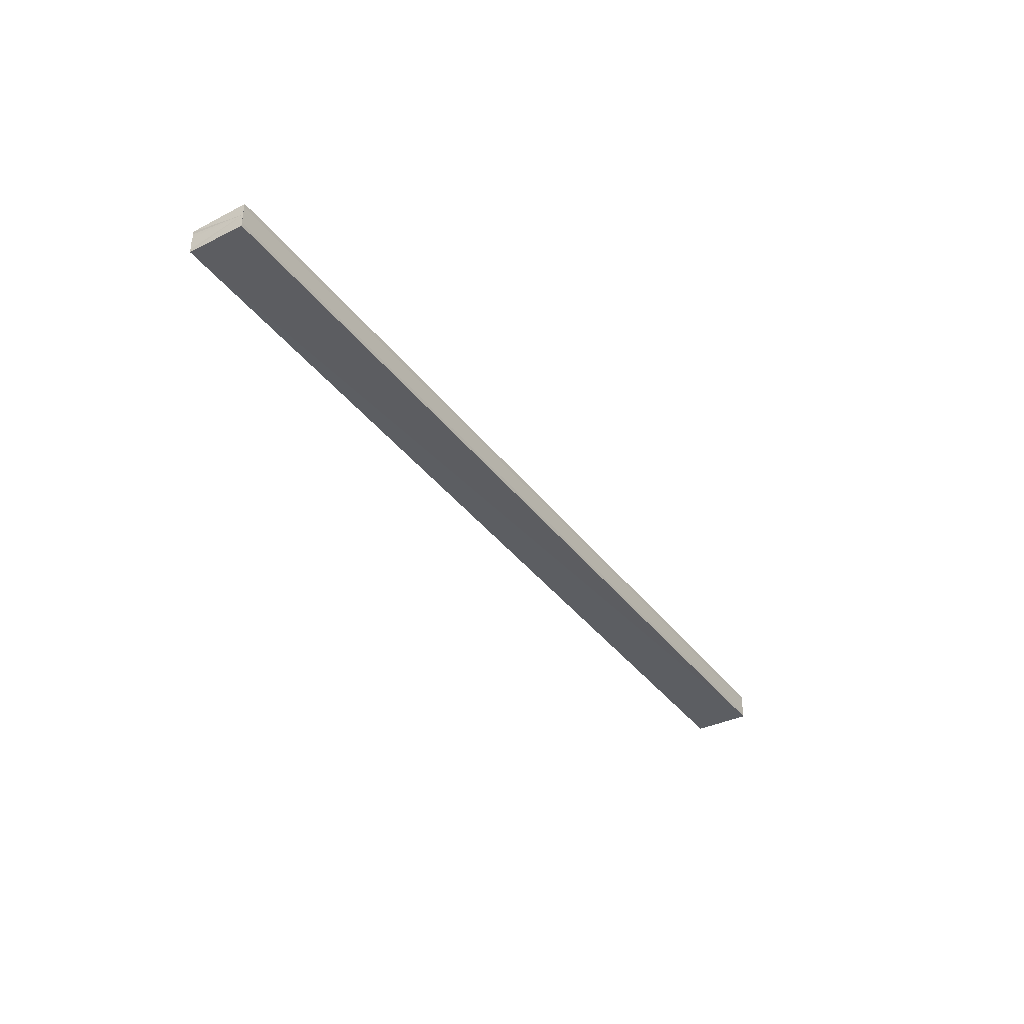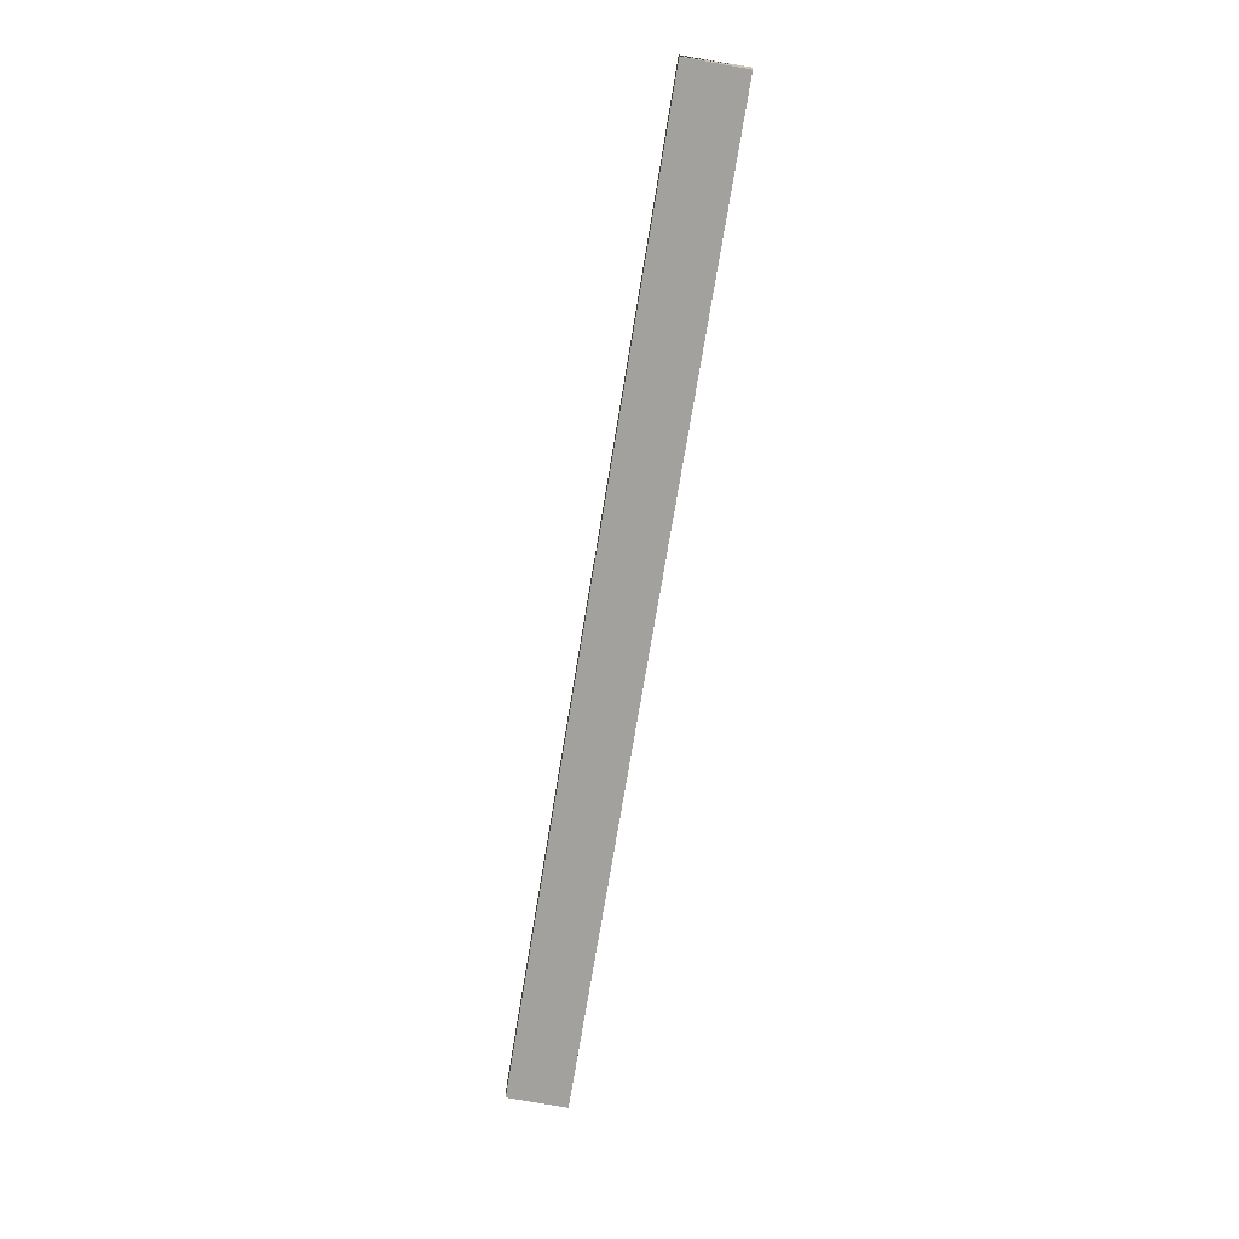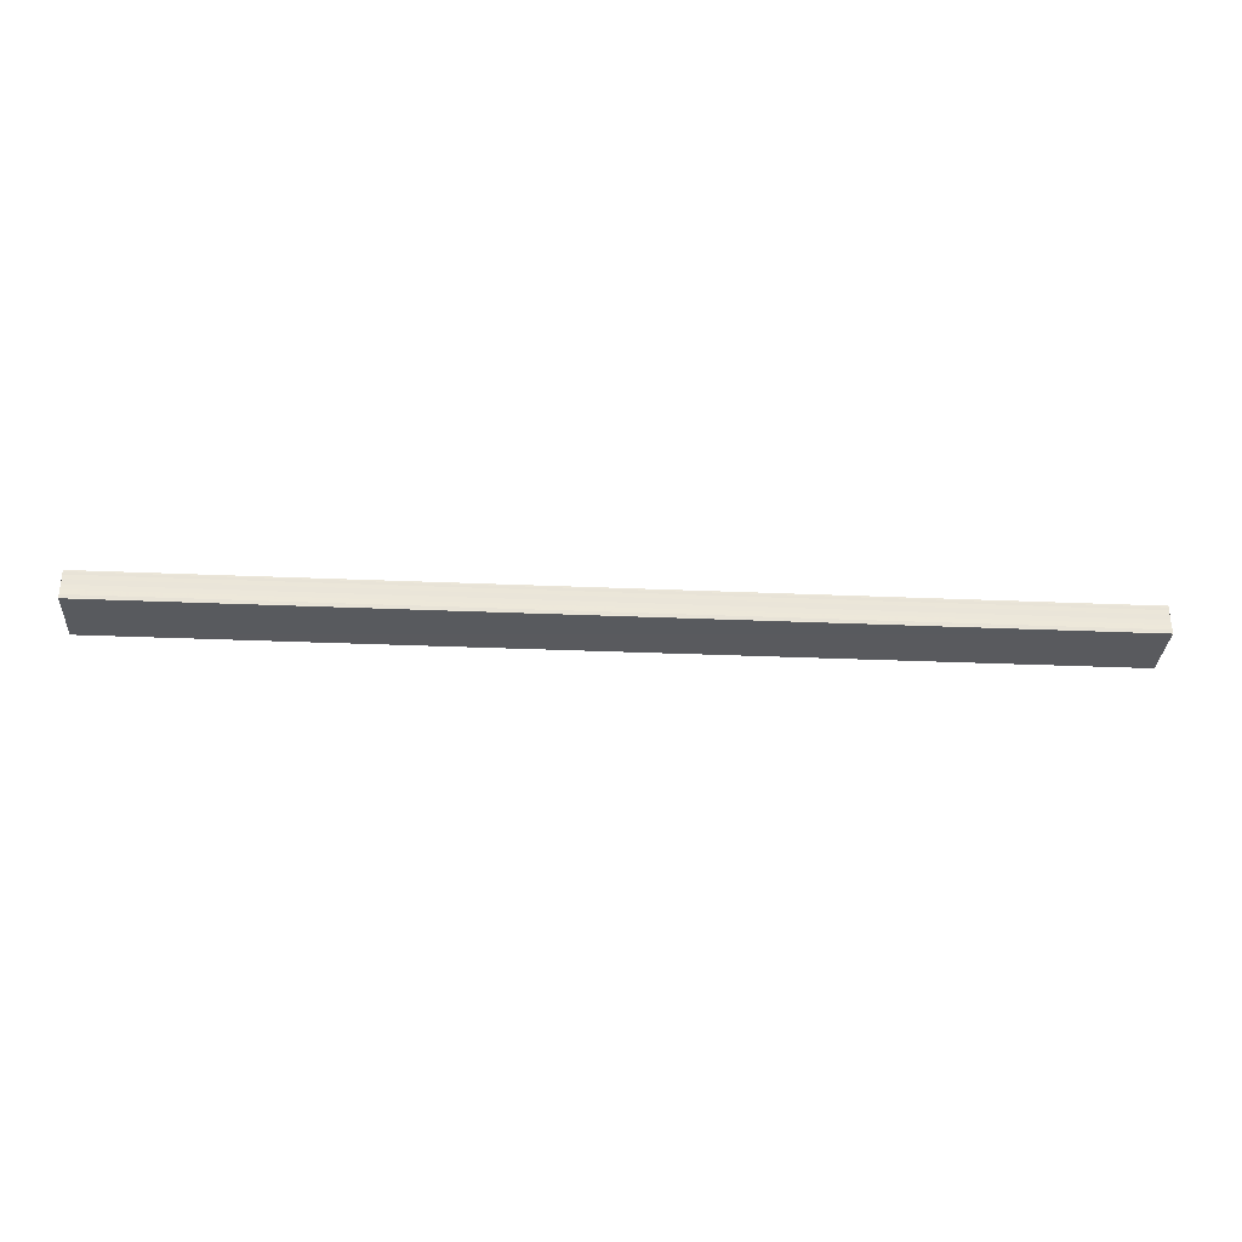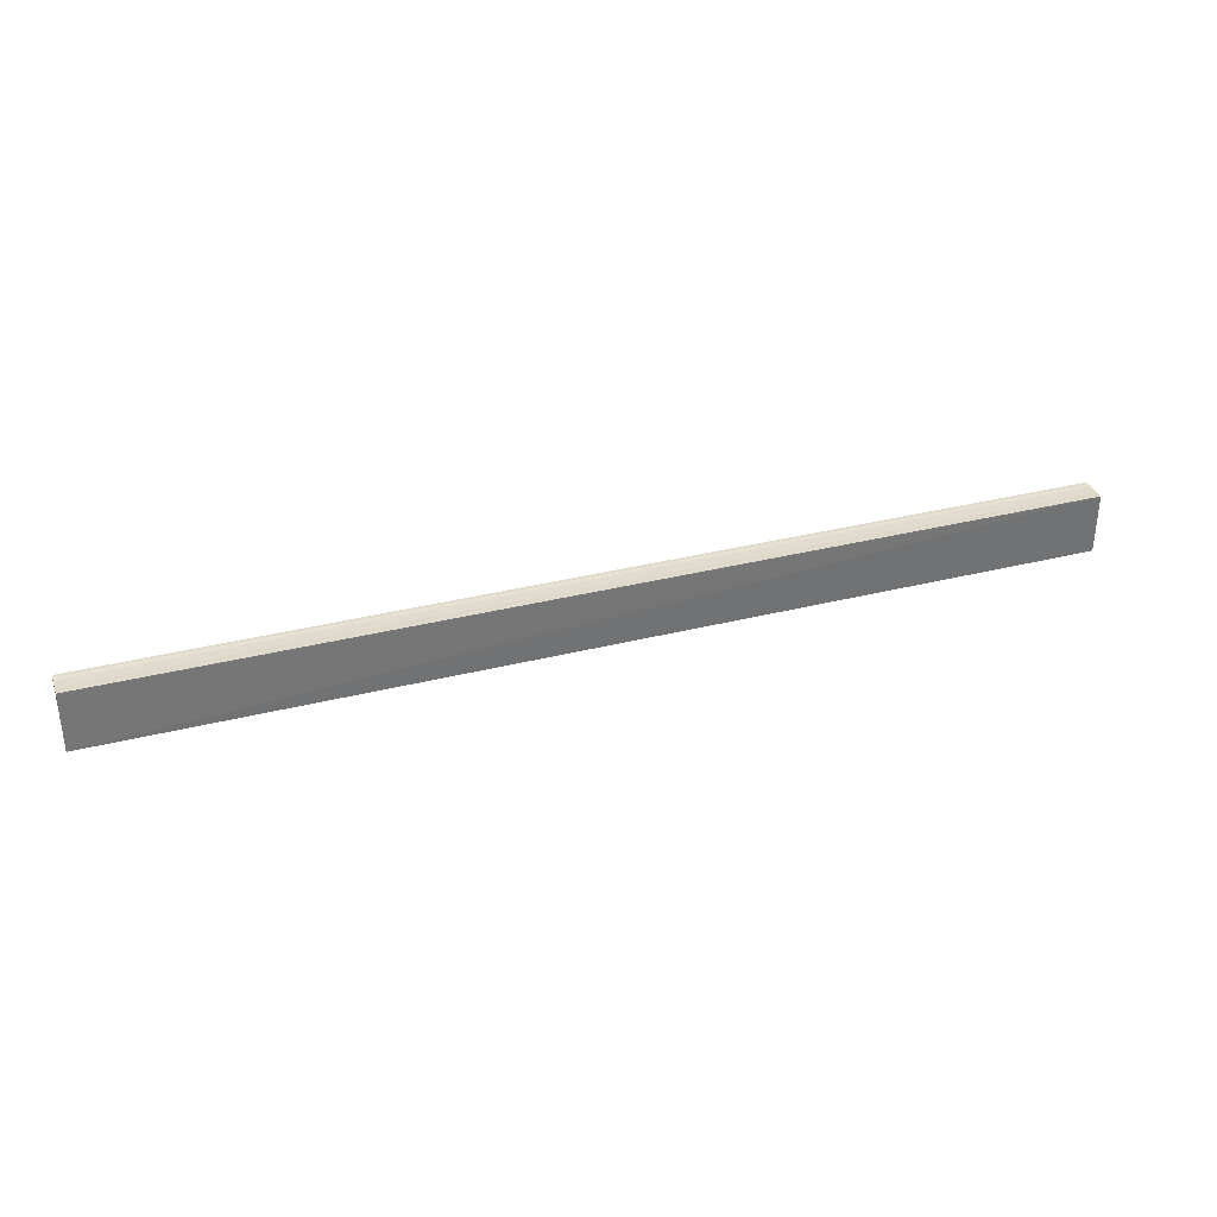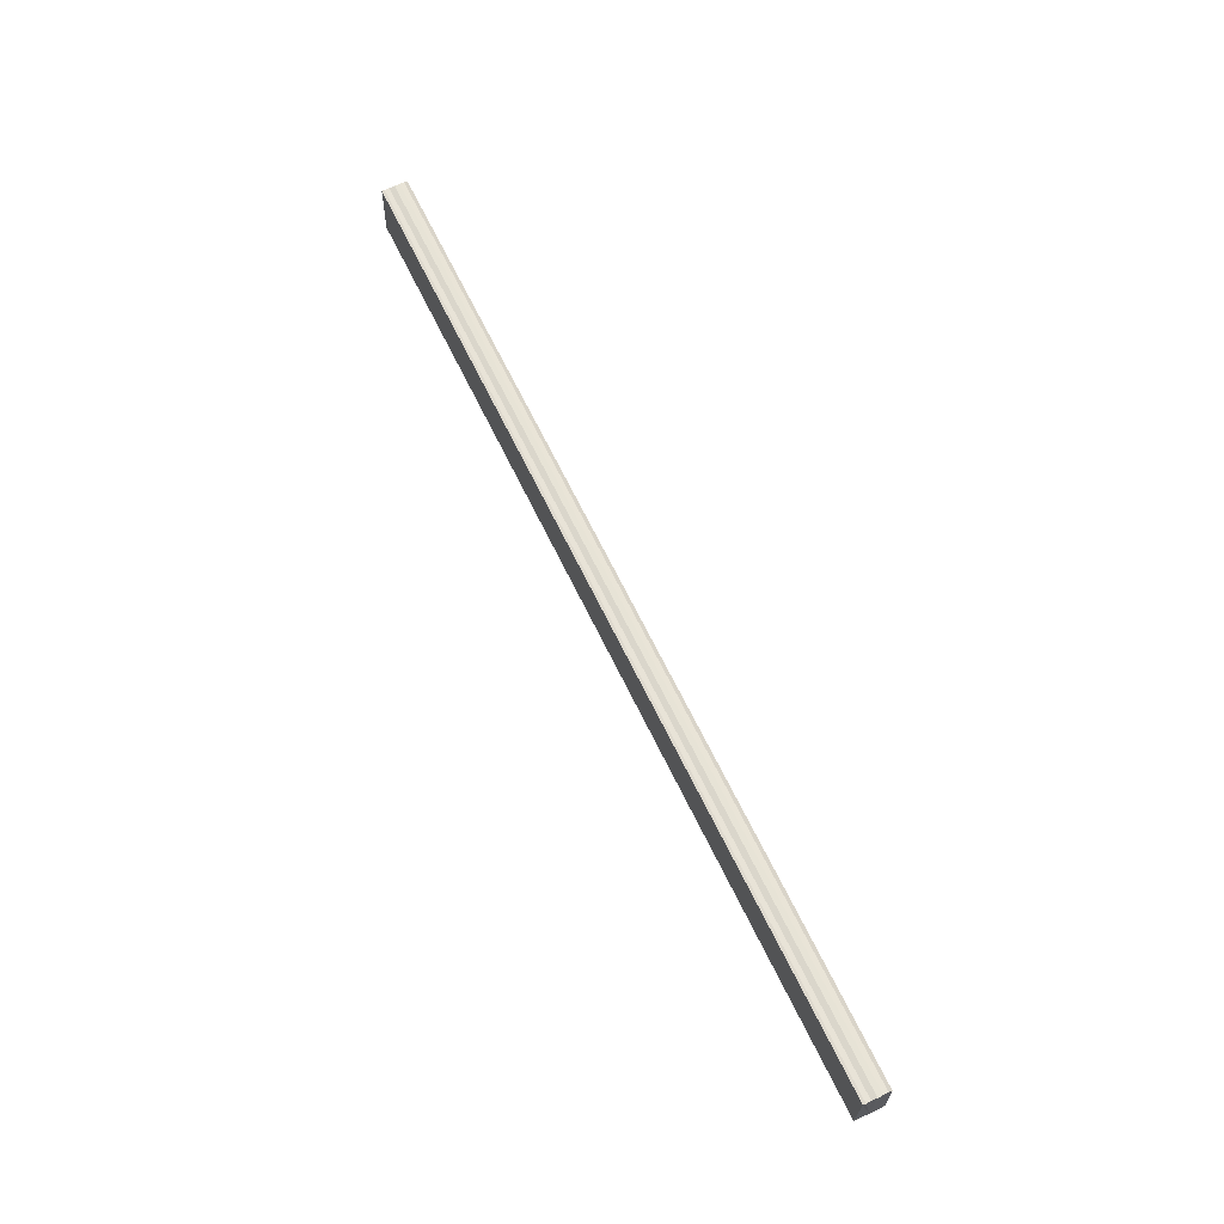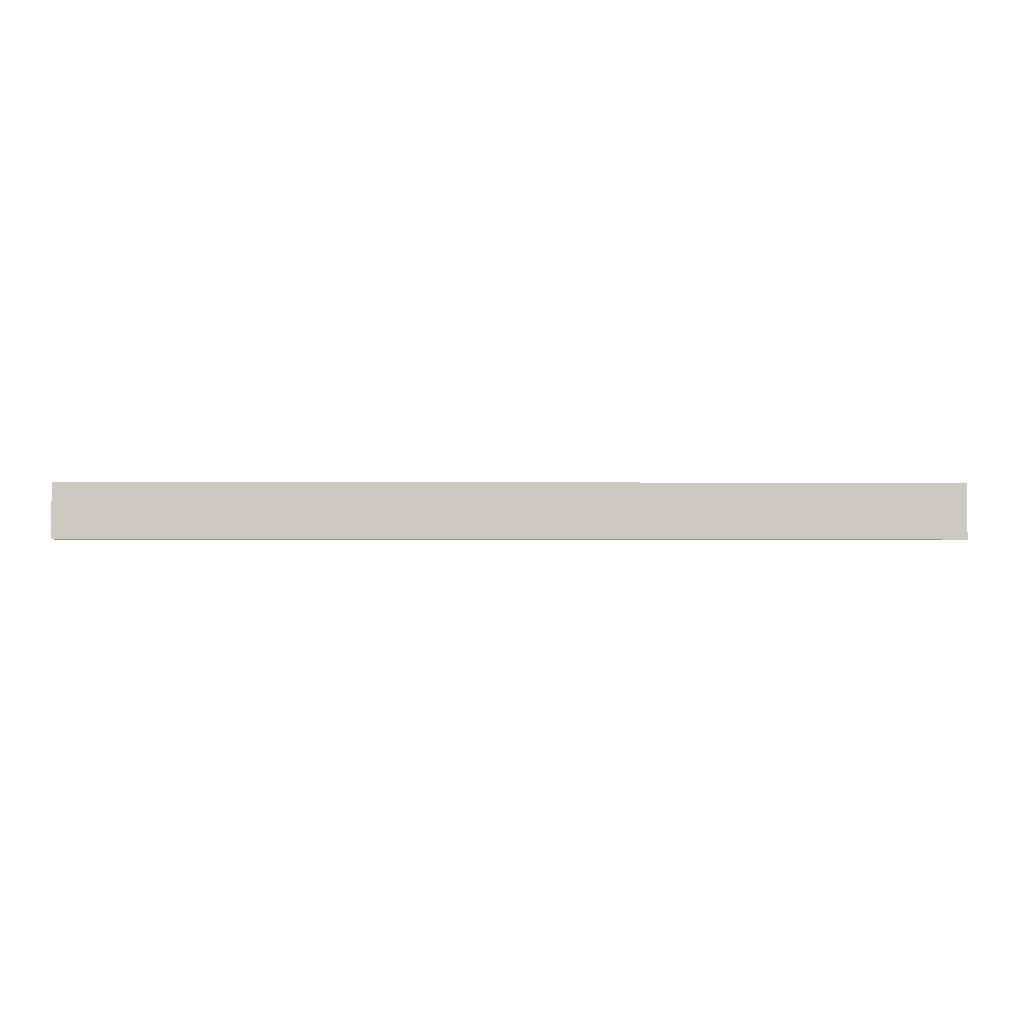
<metadata>
{"format":"obj","ext":"obj","renderer":"f3d","projection":"perspective","resolution":1024,"background":"white","views":[{"elev":-38.3,"azim":-57.2,"up":"+Z"},{"elev":-72.1,"azim":-99.3,"up":"+Z"},{"elev":-32.4,"azim":-3.4,"up":"+Z"},{"elev":34.9,"azim":161.5,"up":"+Y"},{"elev":65.7,"azim":64.3,"up":"+Y"},{"elev":-1.8,"azim":-1.3,"up":"+Y"}]}
</metadata>
<code>
o 9532
v 2245 1853 7.551
v 2245 1853 7.55
v 2245 1853 7.551
v 2245 1853 7.55
v 2245 1853 7.549
v 2245 1853 7.549
v 2245 1853 7.549
v 2245 1853 7.549
v 2245 1853 7.549
v 2245 1853 7.549
v 2245 1853 7.549
v 2245 1853 7.549
v 2245 1853 7.549
v 2245 1853 7.55
v 2245 1853 7.551
v 2245 1853 7.552
v 2245 1853 7.553
v 2245 1853 7.553
v 2245 1853 7.554
v 2245 1853 7.552
v 2245 1853 7.549
v 2245 1853 7.549
v 2245 1853 7.549
v 2245 1853 7.549
v 2245 1853 7.549
v 2245 1853 7.549
v 2245 1853 7.55
v 2245 1853 7.551
v 2245 1853 7.552
v 2245 1853 7.553
v 2245 1853 7.553
v 2245 1853 7.554
v 2245 1853 7.552
v 2245 1853 7.553
v 2245 1853 7.553
v 2245 1853 7.553
v 2245 1853 7.553
v 2245 1853 7.554
v 2245 1853 7.554
v 2245 1853 7.554
v 2245 1853 7.553
v 2245 1853 7.554
v 2245 1853 7.553
v 2245 1853 7.554
v 2245 1853 7.553
v 2245 1853 7.553
v 2245 1853 7.552
v 2245 1853 7.553
v 2245 1853 7.551
v 2245 1853 7.552
v 2245 1853 7.55
v 2245 1853 7.551
v 2245 1853 7.549
v 2245 1853 7.55
v 2245 1853 7.549
v 2245 1853 7.549
v 2245 1853 7.549
v 2245 1853 7.549
v 2245 1853 7.55
v 2245 1853 7.549
v 2245 1853 7.551
v 2245 1853 7.55
v 2245 1853 7.552
v 2245 1853 7.551
v 2245 1853 7.553
v 2245 1853 7.552
v 2245 1853 7.553
v 2245 1853 7.553
f 1 2 3
f 3 2 4
f 2 5 4
f 4 5 6
f 5 7 6
f 6 7 8
f 7 9 8
f 8 10 11
f 3 11 12
f 3 12 13
f 3 13 14
f 3 14 15
f 3 15 16
f 3 16 17
f 3 17 18
f 3 18 19
f 20 1 3
f 1 21 10
f 22 21 23
f 24 25 22
f 1 26 21
f 1 27 26
f 1 28 27
f 1 29 28
f 1 30 29
f 1 31 30
f 1 32 31
f 33 1 20
f 34 33 20
f 35 33 34
f 36 35 34
f 37 35 36
f 38 37 36
f 39 37 40
f 41 32 42
f 43 44 41
f 45 31 46
f 47 48 45
f 49 50 47
f 51 52 49
f 53 54 51
f 55 56 53
f 57 58 55
f 58 59 60
f 59 61 62
f 61 63 64
f 63 65 66
f 65 67 68

</code>
